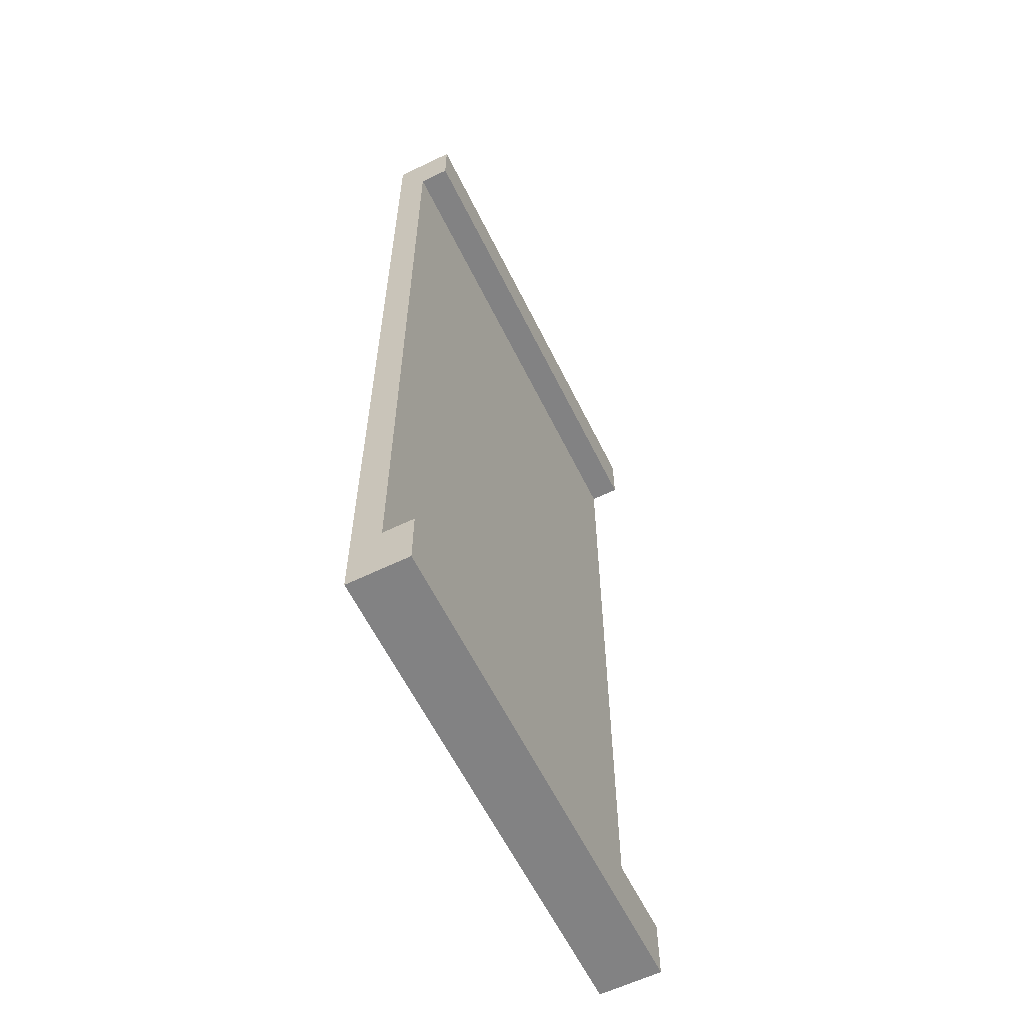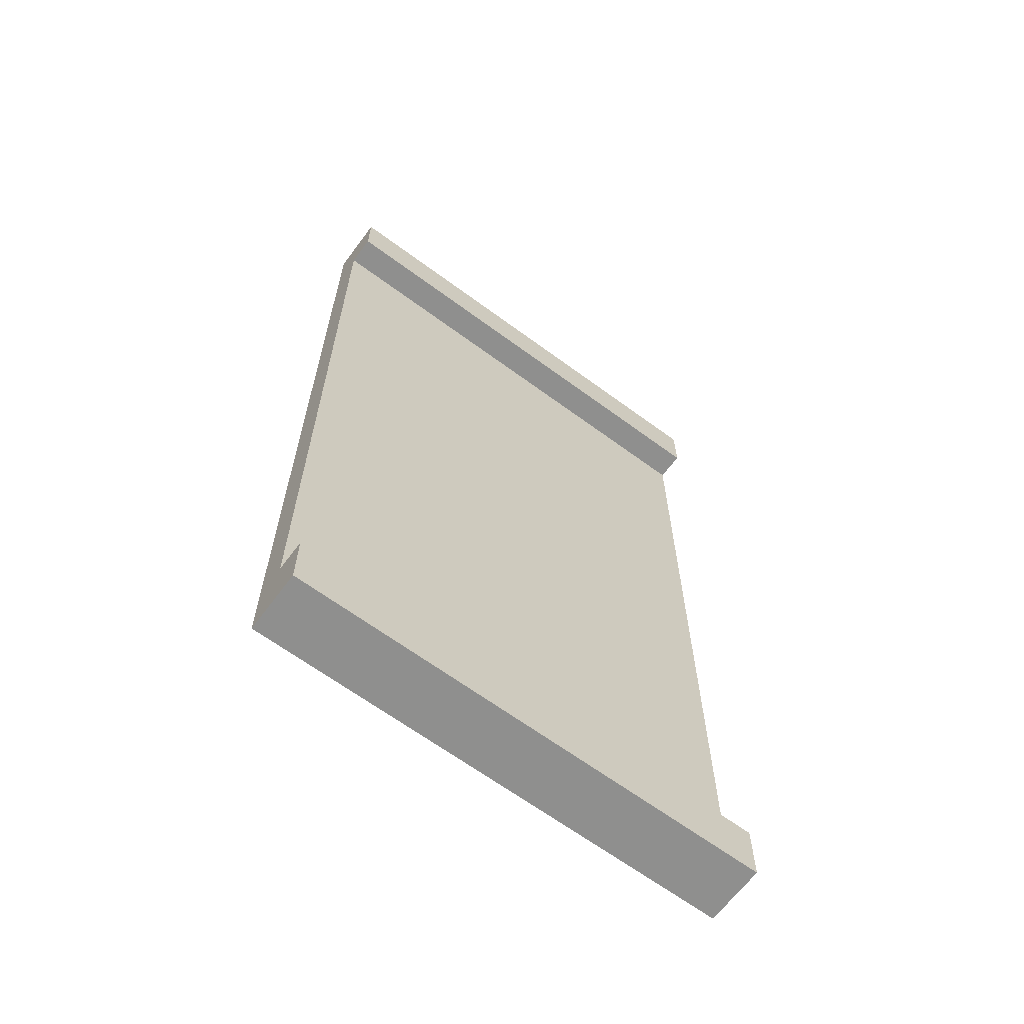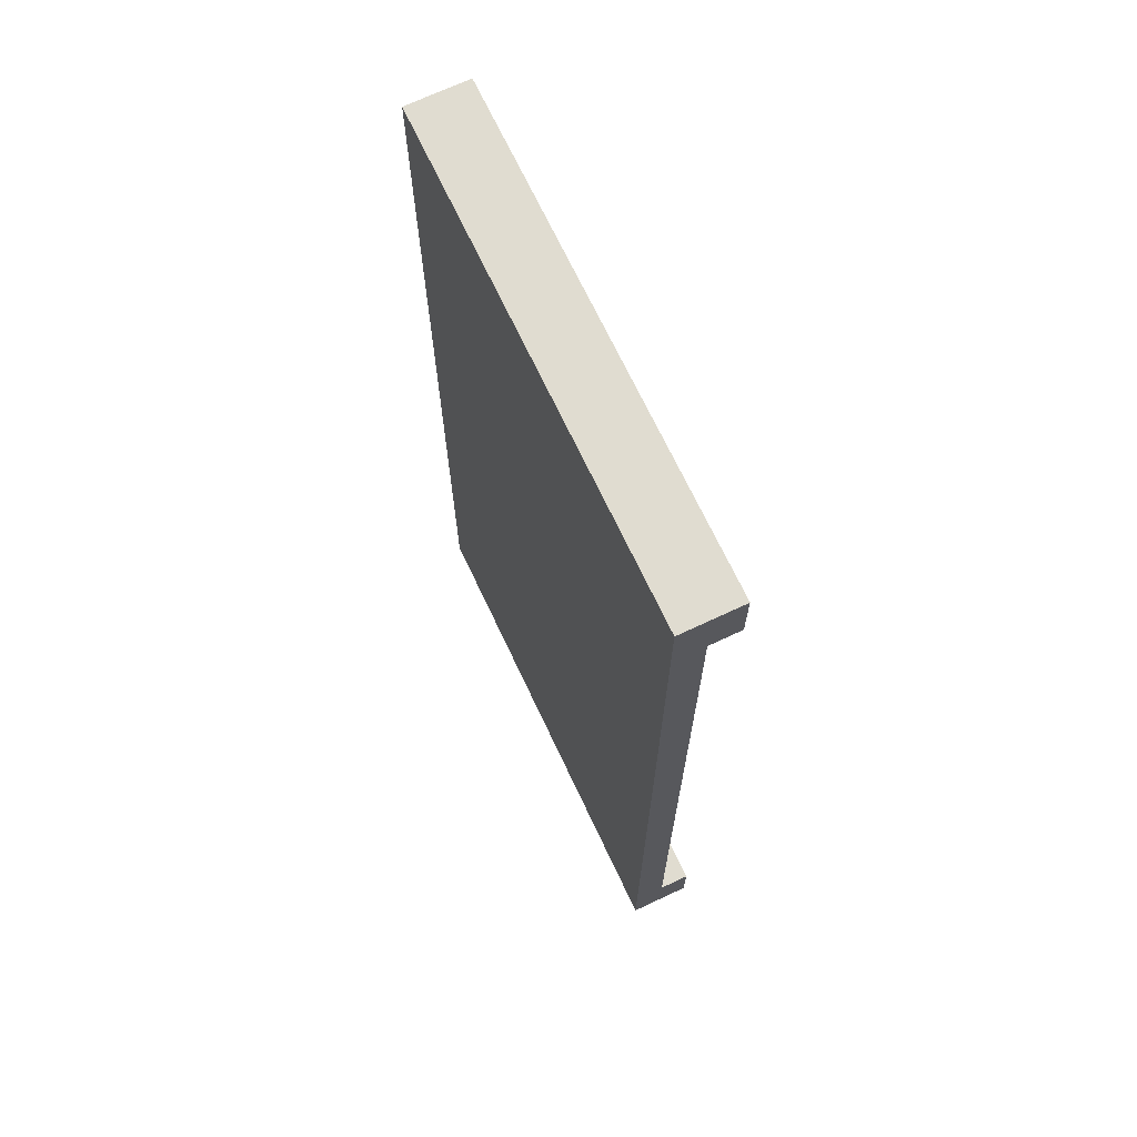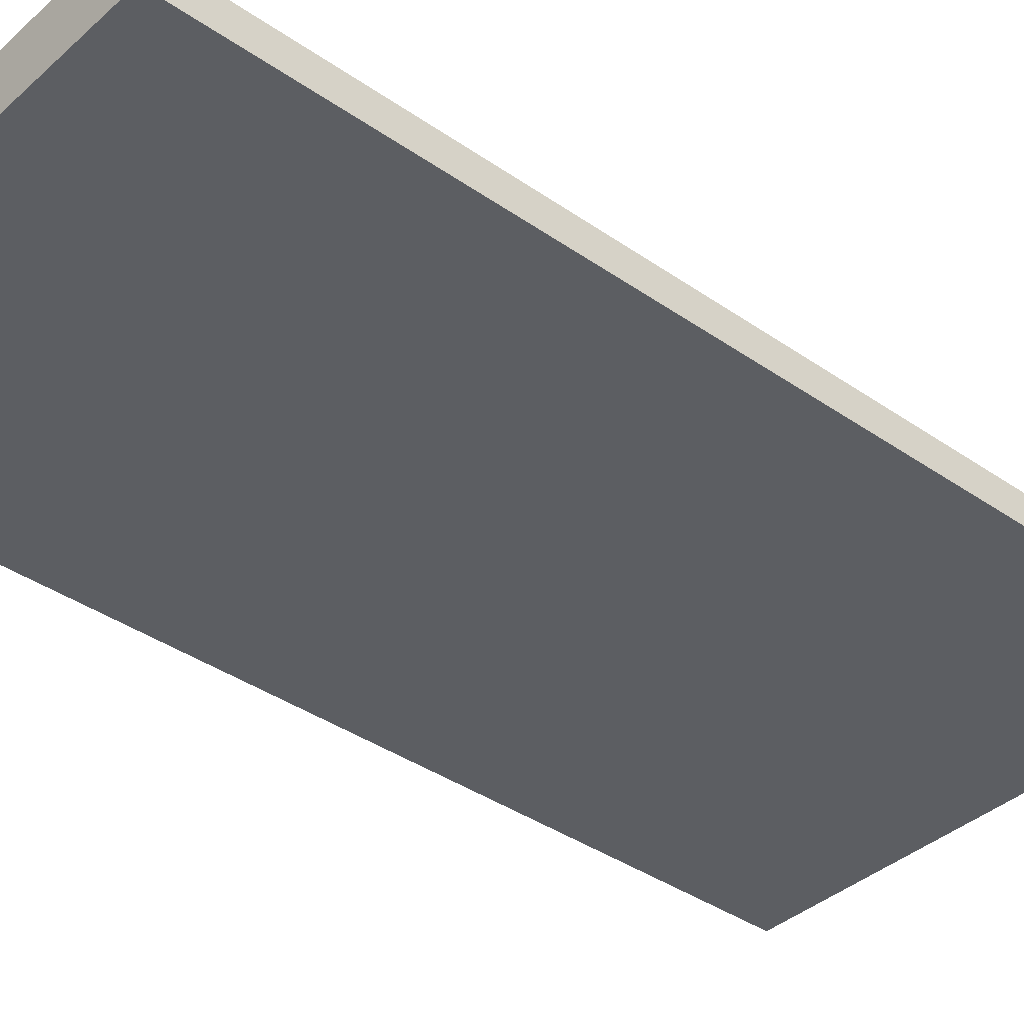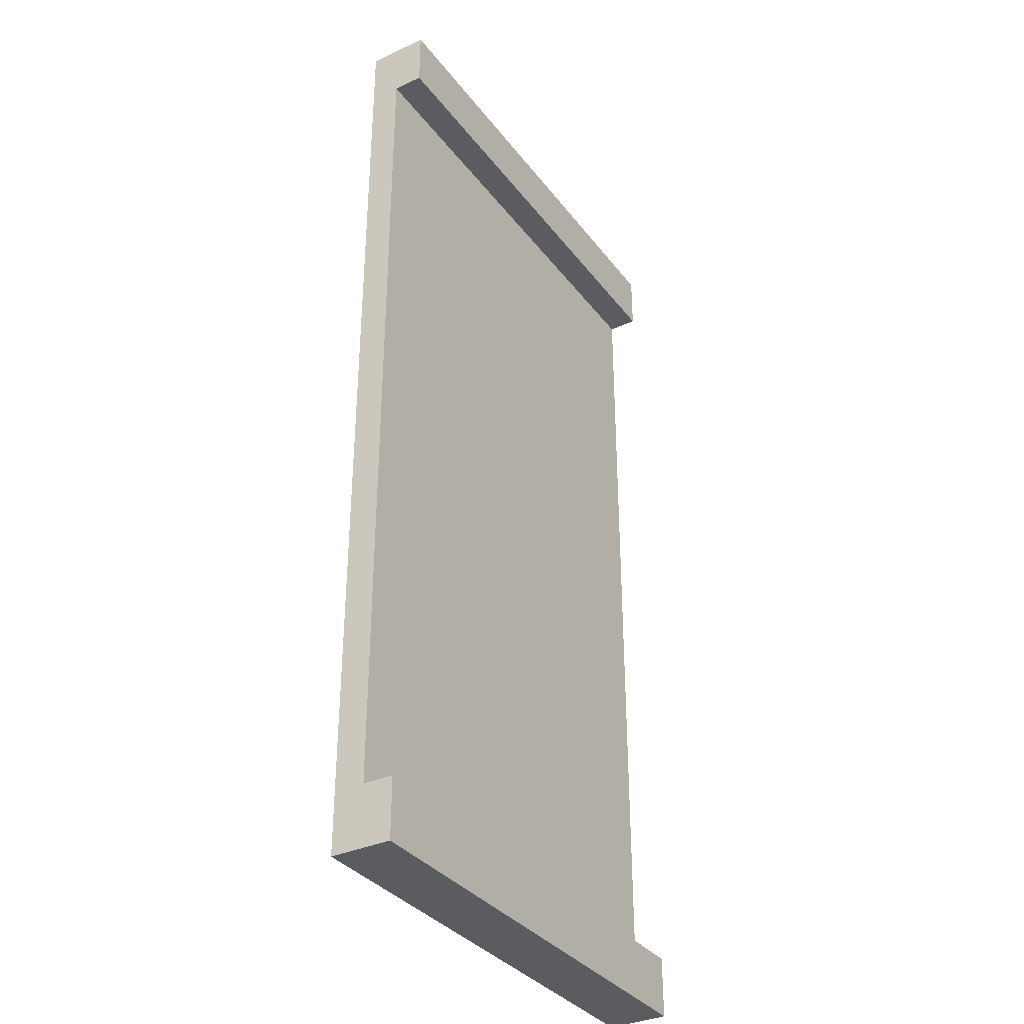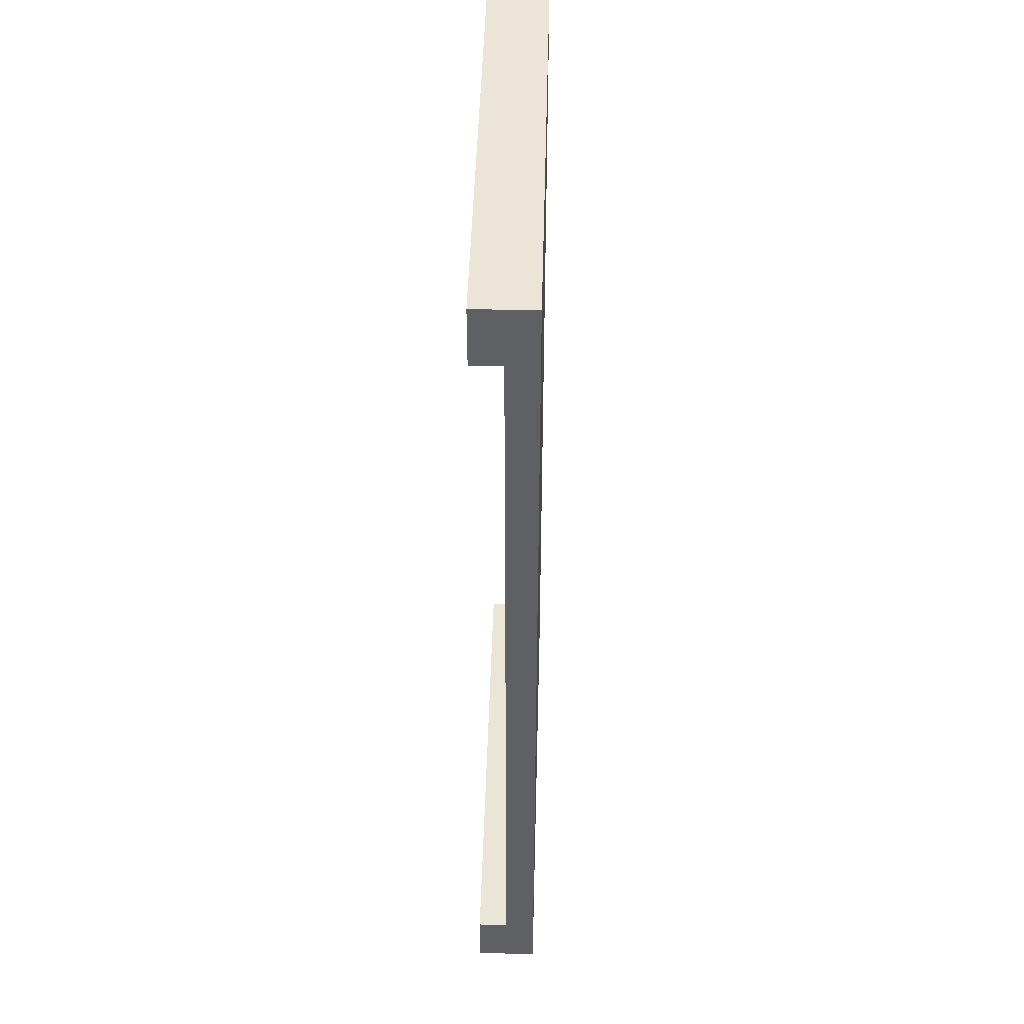
<metadata>
{"format":"obj","ext":"obj","renderer":"f3d","projection":"perspective","resolution":1024,"background":"white","views":[{"elev":-60.8,"azim":116.2,"up":"+Z"},{"elev":-65.1,"azim":143.4,"up":"+Z"},{"elev":69.6,"azim":64.8,"up":"+Z"},{"elev":-38.0,"azim":48.5,"up":"+Y"},{"elev":-34.5,"azim":121.7,"up":"+Z"},{"elev":46.0,"azim":-88.5,"up":"+Z"}]}
</metadata>
<code>
o pavement
v 0.5 0.125 -0.375
v 0.5 0.125 -0.5
v 0.5 0 -0.375
v 0.5 0 -0.5
v -0.5 0.125 -0.5
v -0.5 0.125 -0.375
v -0.5 0 -0.5
v -0.5 0 -0.375
f 4 7 5 2
f 3 4 2 1
f 8 3 1 6
f 7 8 6 5
f 6 1 2 5
f 7 4 3 8
o street
v 0.5 0.0625 0.5
v 0.5 0.0625 -0.375
v 0.5 0 0.5
v 0.5 0 -0.375
v -0.5 0.0625 -0.375
v -0.5 0.0625 0.5
v -0.5 0 -0.375
v -0.5 0 0.5
f 12 15 13 10
f 11 12 10 9
f 16 11 9 14
f 15 16 14 13
f 14 9 10 13
f 15 12 11 16
o pavement
v -0.5 0.125 1.375
v -0.5 0.125 1.5
v -0.5 0 1.375
v -0.5 0 1.5
v 0.5 0.125 1.5
v 0.5 0.125 1.375
v 0.5 0 1.5
v 0.5 0 1.375
f 20 23 21 18
f 19 20 18 17
f 24 19 17 22
f 23 24 22 21
f 22 17 18 21
f 23 20 19 24
o street
v -0.5 0.0625 0.5
v -0.5 0.0625 1.375
v -0.5 0 0.5
v -0.5 0 1.375
v 0.5 0.0625 1.375
v 0.5 0.0625 0.5
v 0.5 0 1.375
v 0.5 0 0.5
f 28 31 29 26
f 27 28 26 25
f 32 27 25 30
f 31 32 30 29
f 30 25 26 29
f 31 28 27 32

</code>
